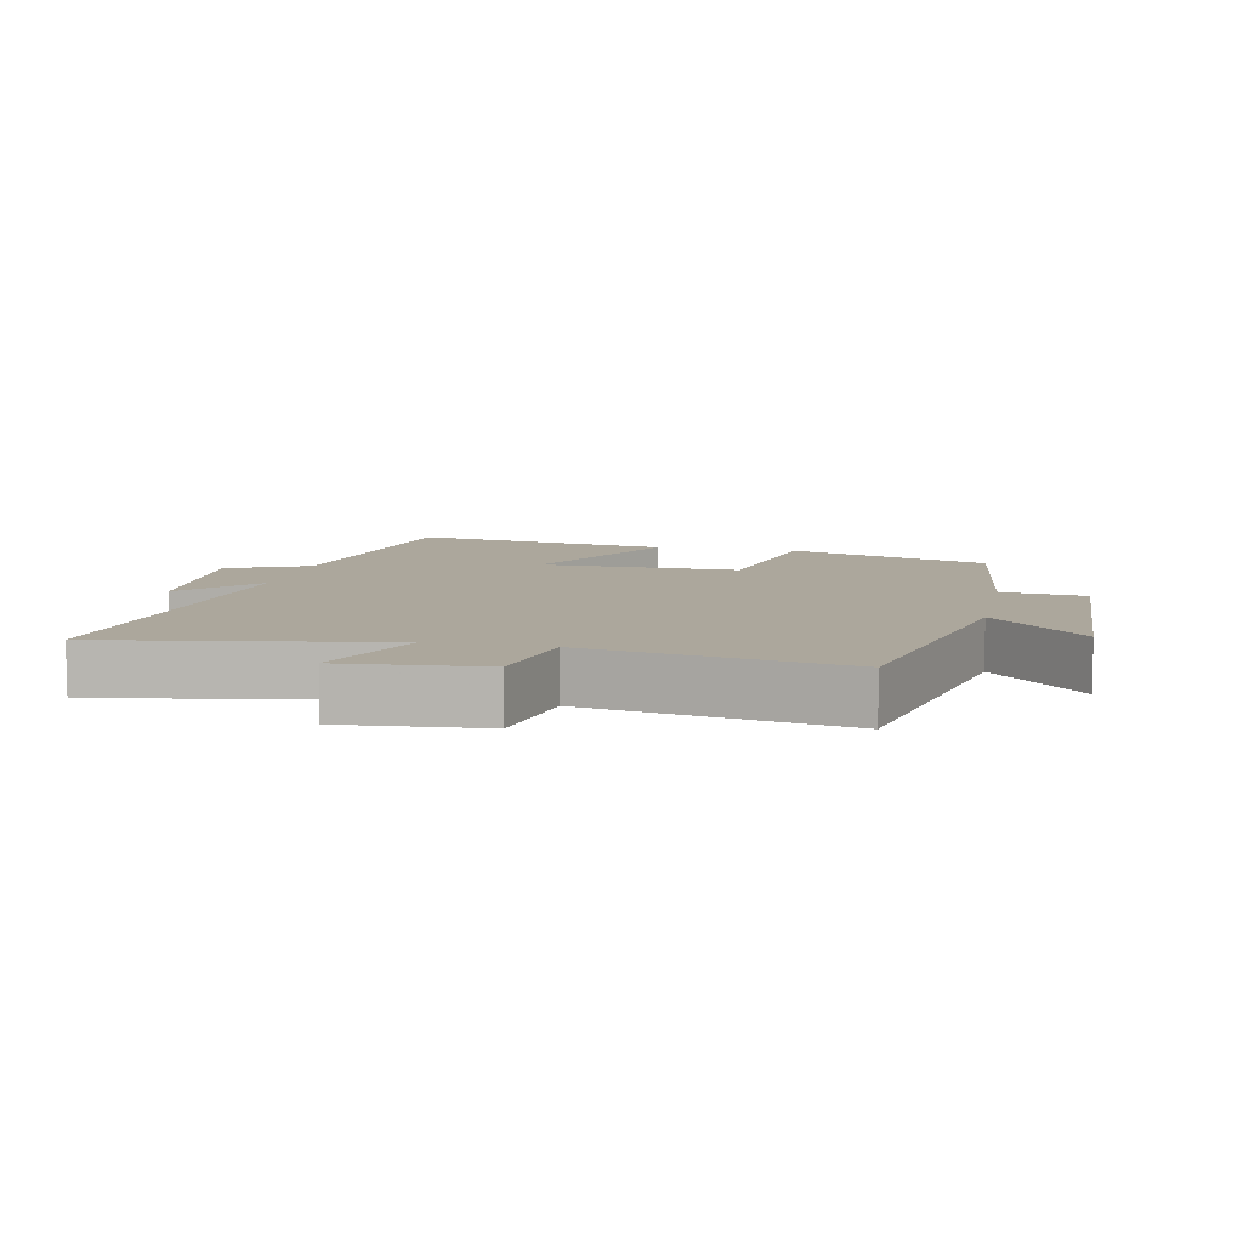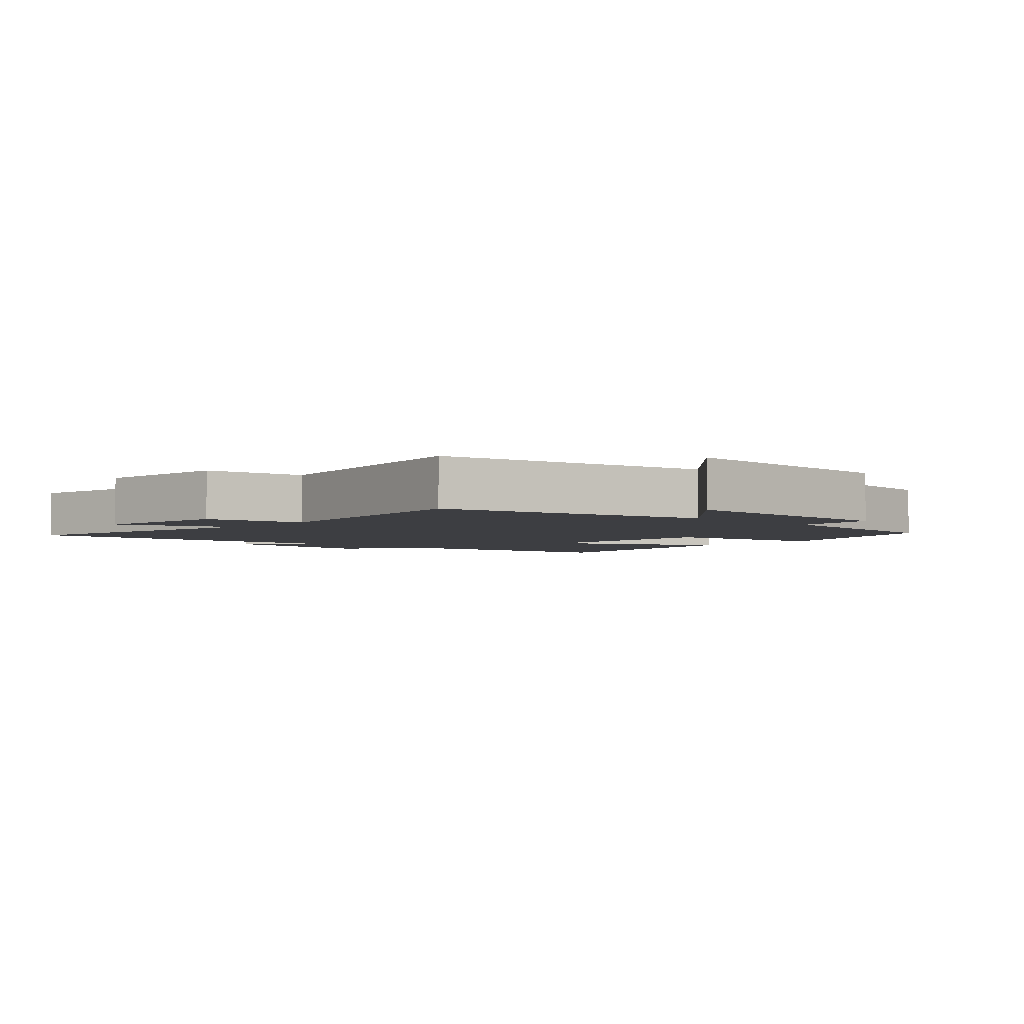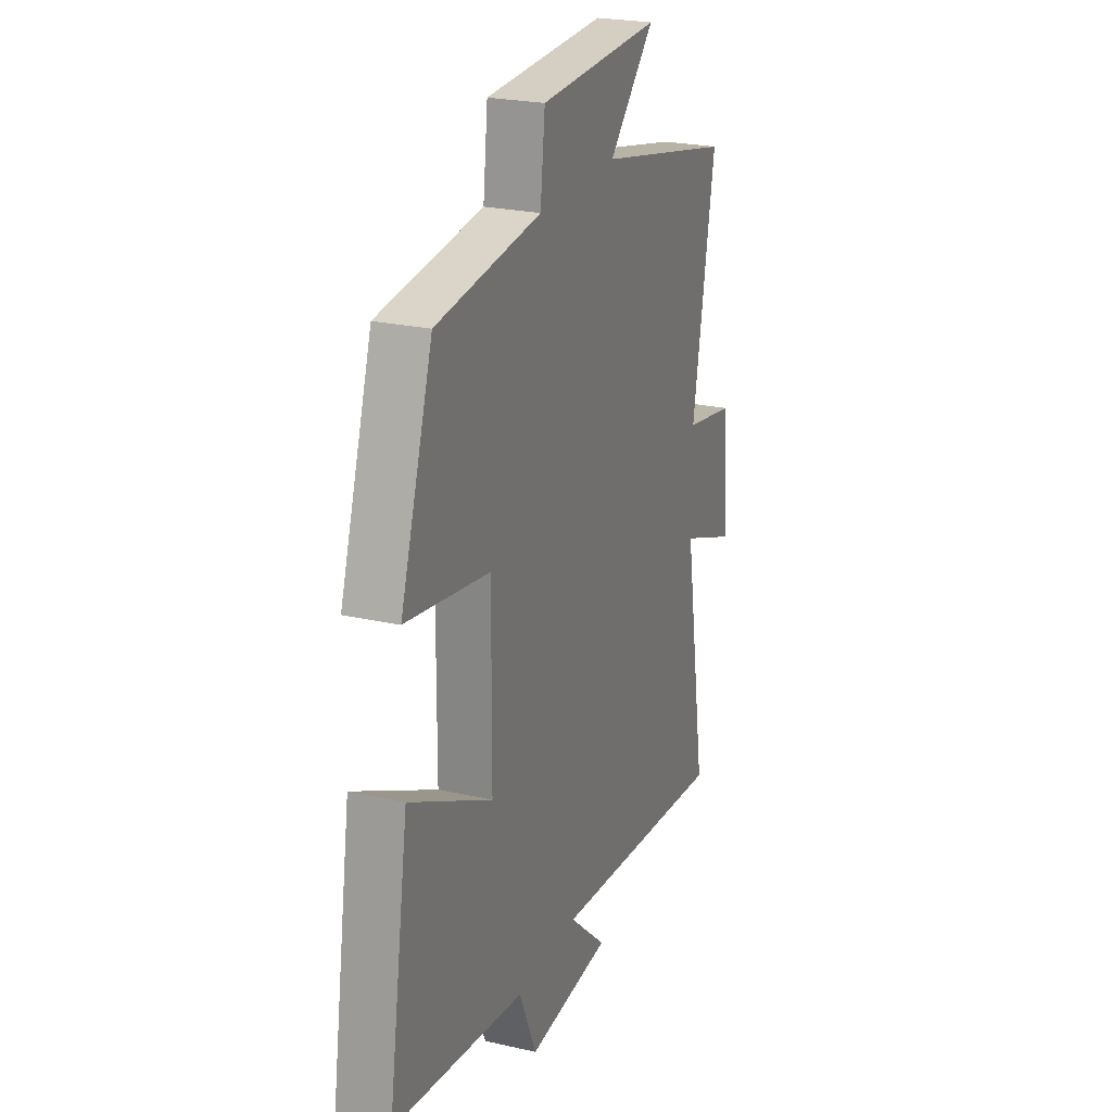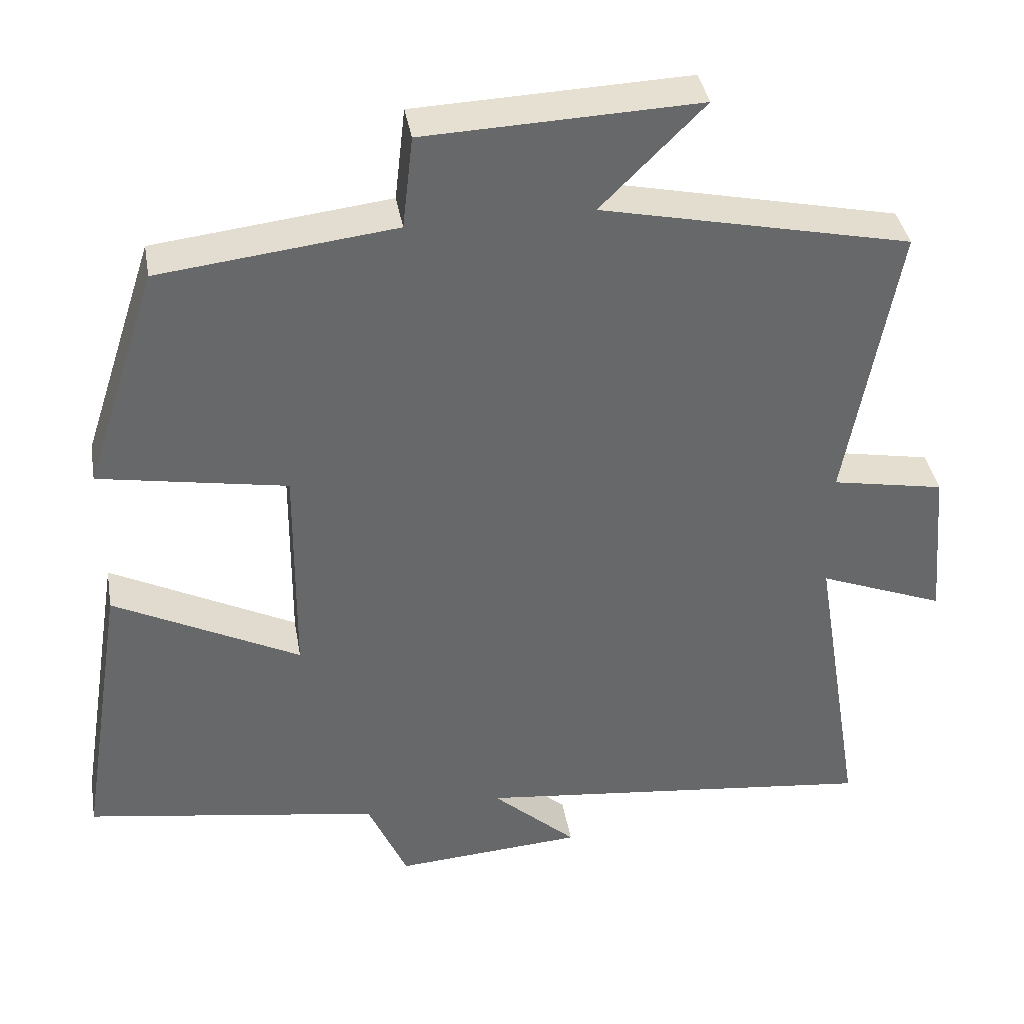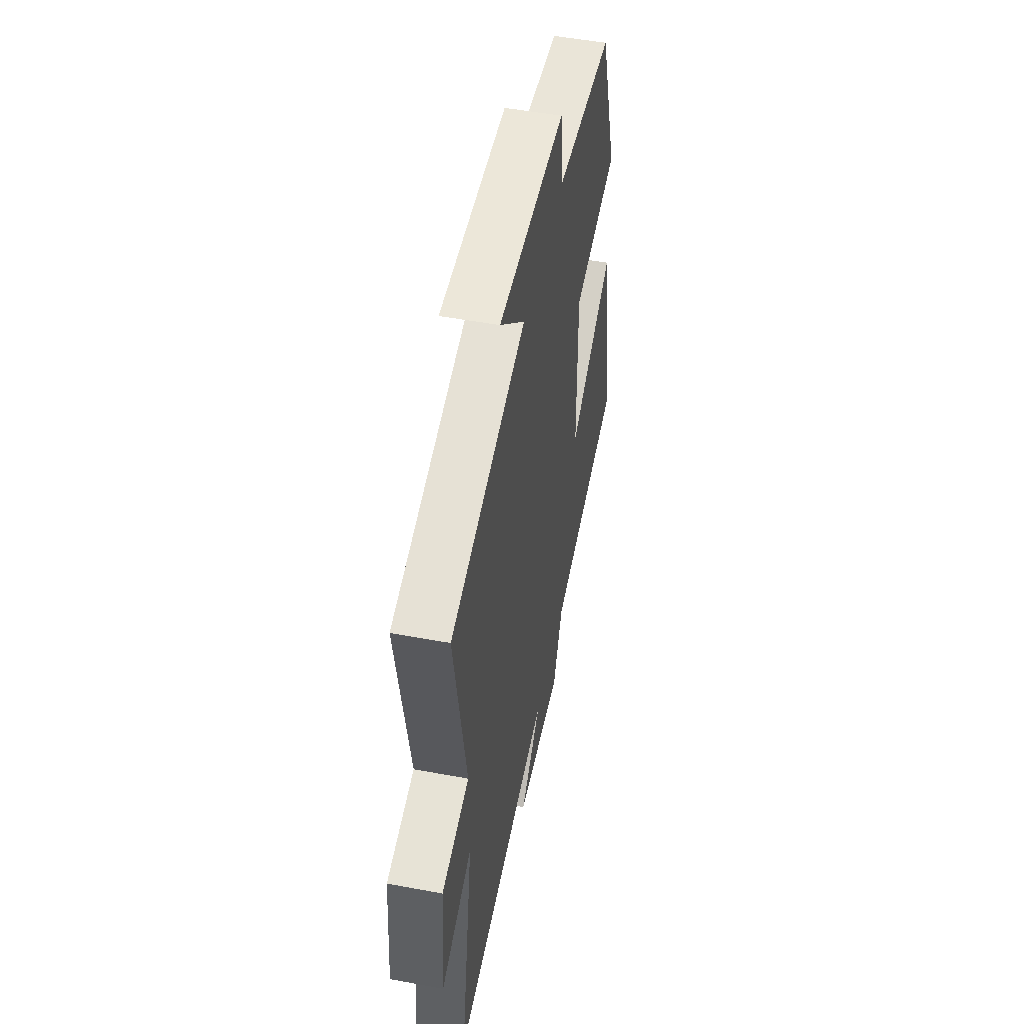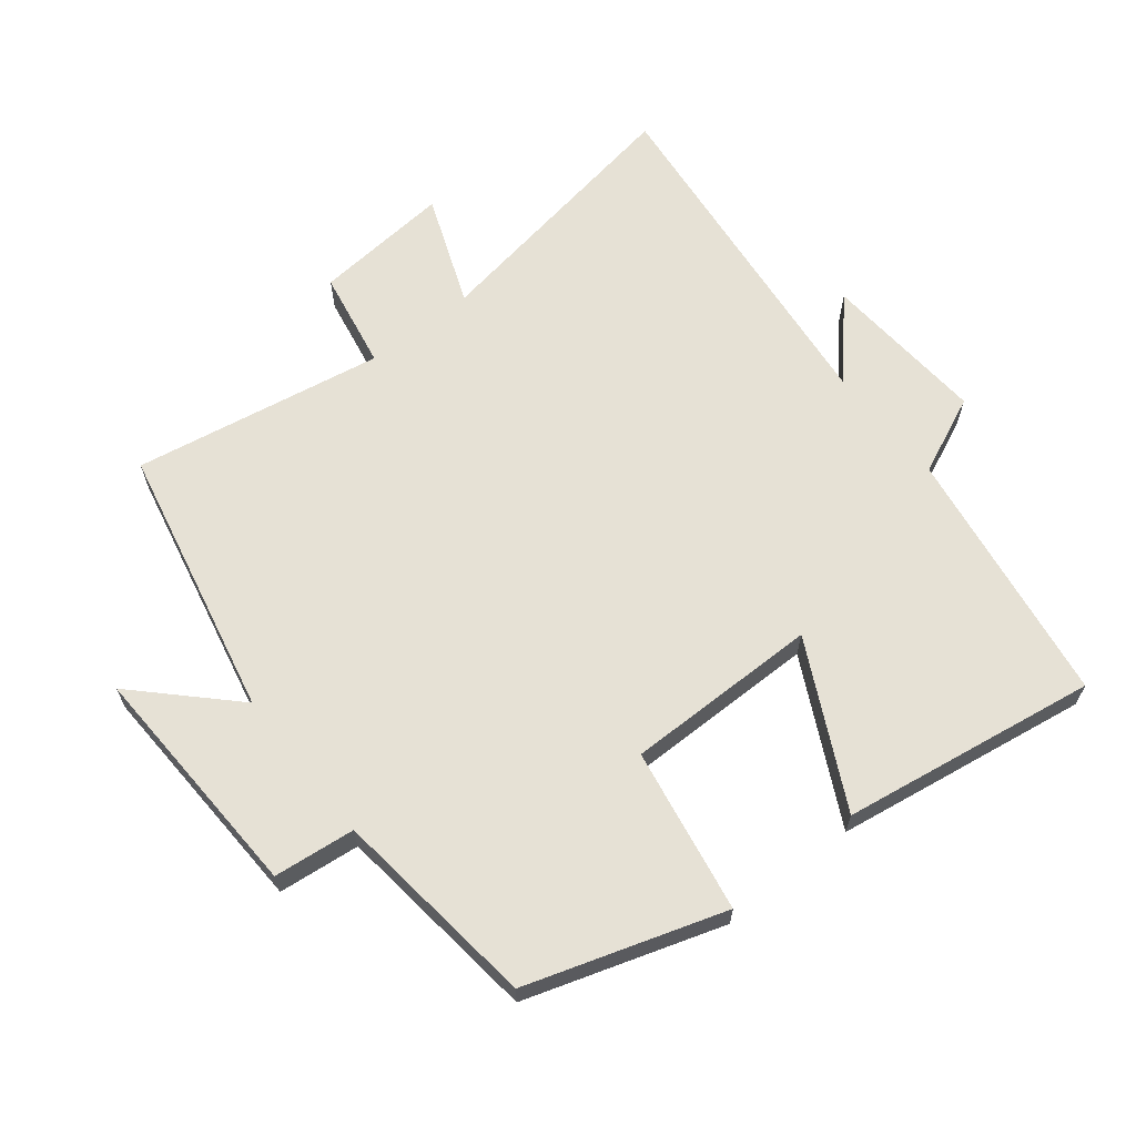
<metadata>
{"format":"obj","ext":"obj","renderer":"f3d","projection":"perspective","resolution":1024,"background":"white","views":[{"elev":8.4,"azim":-78.1,"up":"+Y"},{"elev":-3.5,"azim":-43.5,"up":"+Y"},{"elev":23.9,"azim":110.8,"up":"+Z"},{"elev":38.2,"azim":170.3,"up":"+Z"},{"elev":51.1,"azim":-78.5,"up":"+Z"},{"elev":64.5,"azim":51.4,"up":"+Y"}]}
</metadata>
<code>
v 0.562 0.07 -0.439
v 0.167 0.07 -0.5
v 0.114 0.07 -0.62
v -0.138 0.07 -0.602
v -0.025 0.07 -0.5
v -0.568 0.07 -0.559
v -0.5 0.07 -0.143
v -0.669 0.07 -0.209
v -0.651 0.07 0.001
v -0.5 0.07 0.029
v -0.568 0.07 0.41
v -0.154 0.07 0.5
v -0.292 0.07 0.638
v 0.074 0.07 0.624
v 0.088 0.07 0.5
v 0.403 0.07 0.463
v 0.5 0.07 0.164
v 0.249 0.07 0.12
v 0.251 0.07 -0.176
v 0.5 0.07 -0.05
v 0.562 0 -0.439
v 0.167 0 -0.5
v 0.114 0 -0.62
v -0.138 0 -0.602
v -0.025 0 -0.5
v -0.568 0 -0.559
v -0.5 0 -0.143
v -0.669 0 -0.209
v -0.651 0 0.001
v -0.5 0 0.029
v -0.568 0 0.41
v -0.154 0 0.5
v -0.292 0 0.638
v 0.074 0 0.624
v 0.088 0 0.5
v 0.403 0 0.463
v 0.5 0 0.164
v 0.249 0 0.12
v 0.251 0 -0.176
v 0.5 0 -0.05
f 19 20 1 2
f 18 19 2 3
f 15 16 17 18
f 15 18 3
f 12 13 14 15
f 10 11 12 15
f 10 15 3
f 7 8 9 10
f 5 6 7
f 5 7 10
f 3 4 5
f 3 5 10
f 22 21 40 39
f 23 22 39 38
f 38 37 36 35
f 23 38 35
f 35 34 33 32
f 35 32 31 30
f 23 35 30
f 30 29 28 27
f 27 26 25
f 30 27 25
f 25 24 23
f 30 25 23
f 1 21 22 2
f 2 22 23 3
f 3 23 24 4
f 4 24 25 5
f 5 25 26 6
f 6 26 27 7
f 7 27 28 8
f 8 28 29 9
f 9 29 30 10
f 10 30 31 11
f 11 31 32 12
f 12 32 33 13
f 13 33 34 14
f 14 34 35 15
f 15 35 36 16
f 16 36 37 17
f 17 37 38 18
f 18 38 39 19
f 19 39 40 20
f 20 40 21 1

</code>
